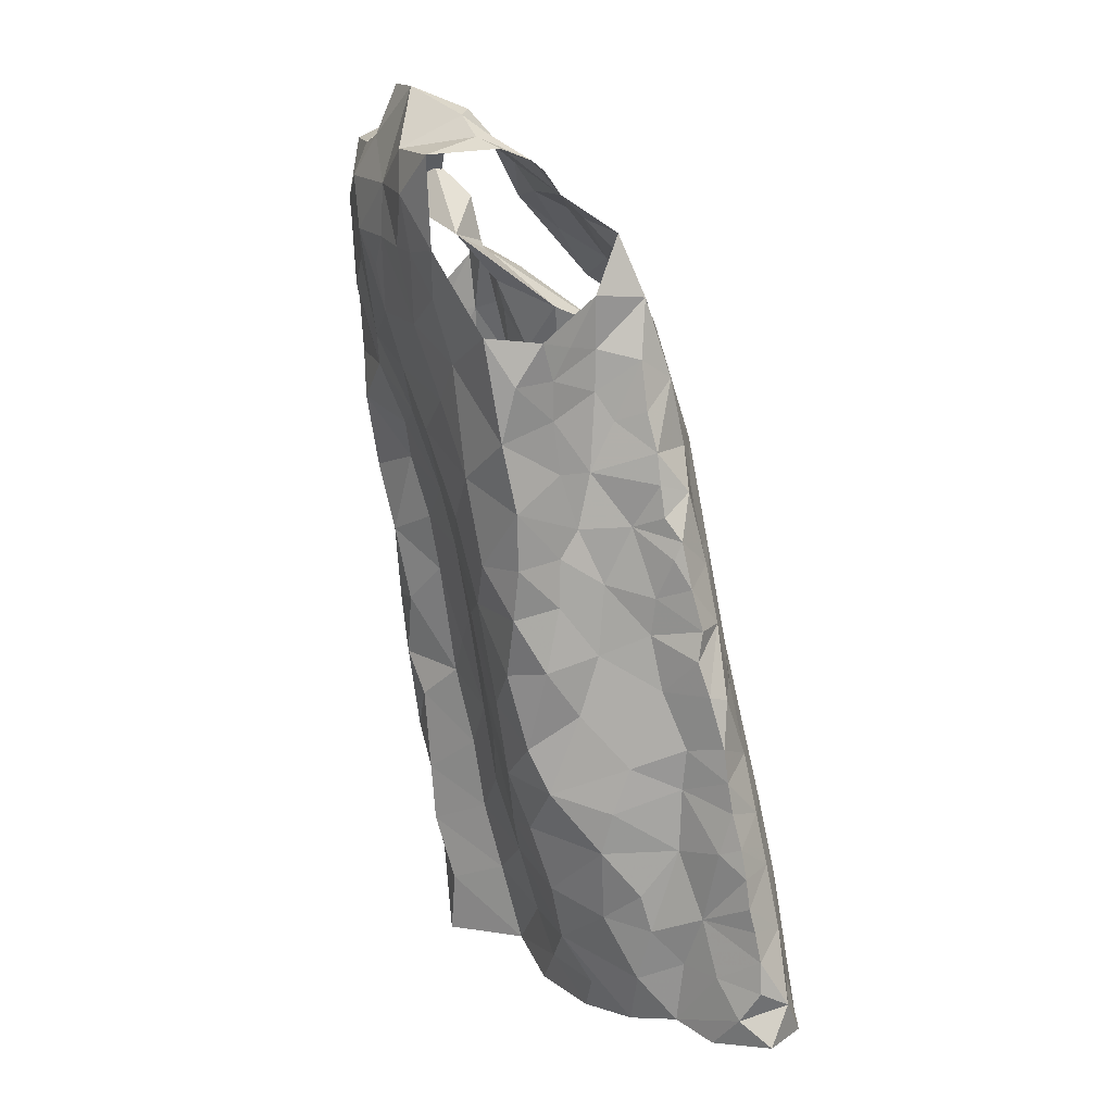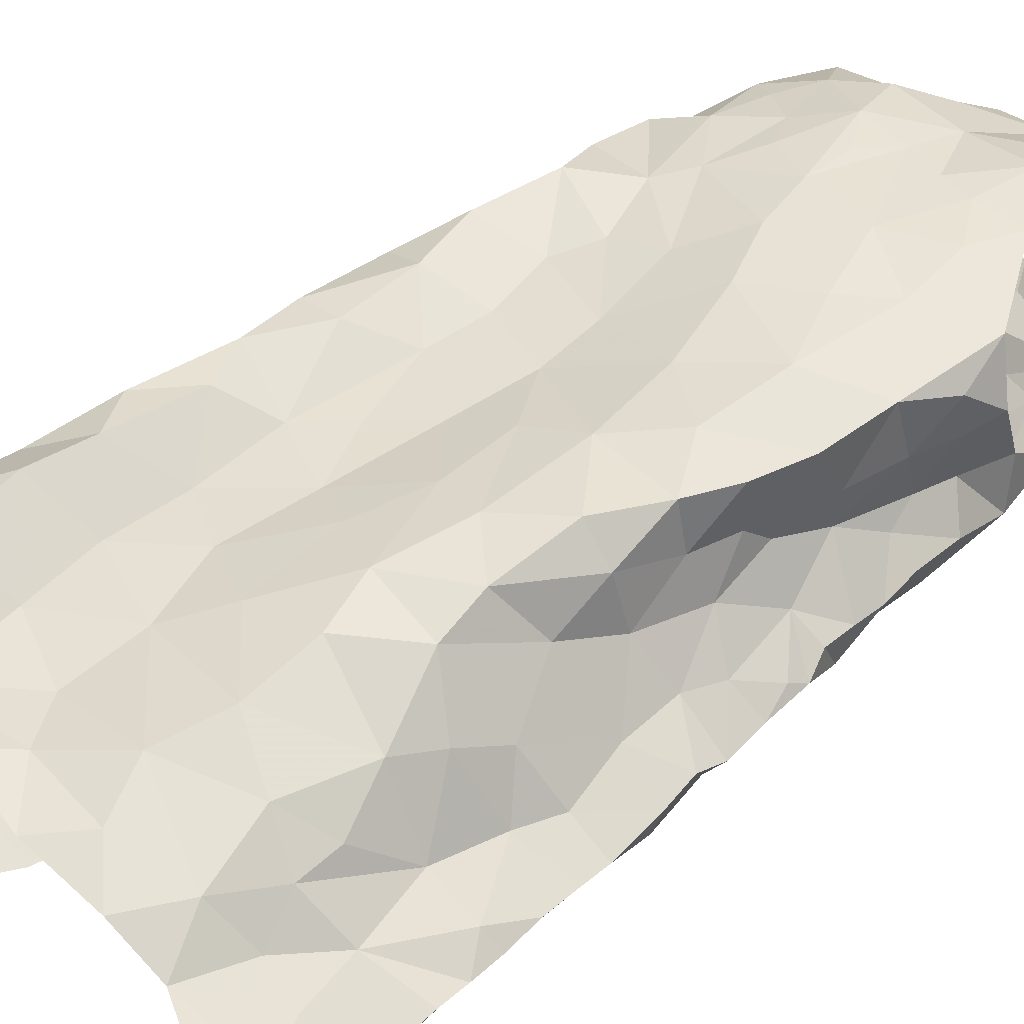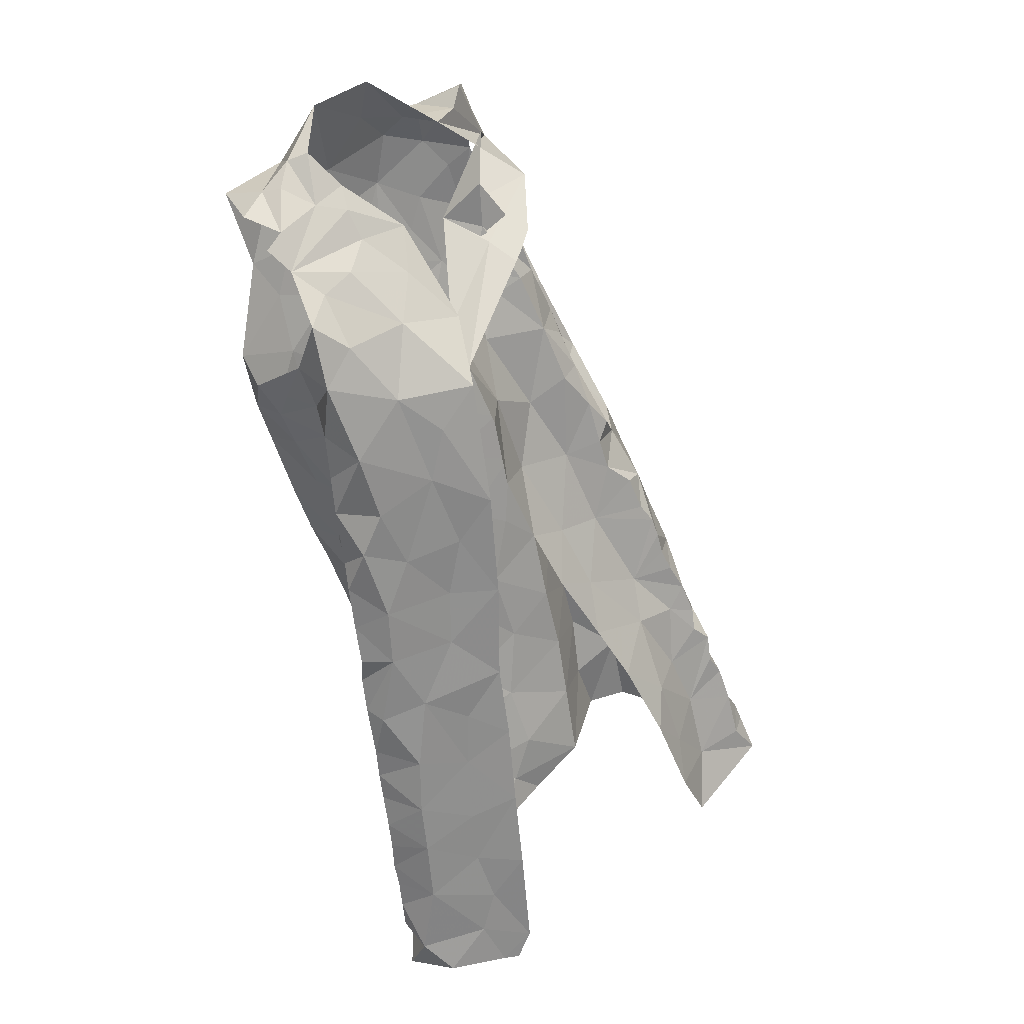
<metadata>
{"format":"obj","ext":"obj","renderer":"f3d","projection":"perspective","resolution":1024,"background":"white","views":[{"elev":5.0,"azim":73.6,"up":"+Y"},{"elev":28.8,"azim":43.3,"up":"+Z"},{"elev":37.0,"azim":146.0,"up":"+Y"}]}
</metadata>
<code>
v -0.5333 0.1108 -1.377
v -0.525 0.1469 -1.362
v -0.5079 0.1841 -1.358
v -0.5017 0.2171 -1.347
v -0.4898 0.2375 -1.343
v -0.4772 0.2982 -1.323
v -0.4499 0.3096 -1.318
v -0.4268 0.4592 -1.267
v -0.3945 0.5499 -1.236
v -0.2715 0.5211 -1.271
v -0.3133 0.4003 -1.308
v -0.442 0.08596 -1.403
v -0.365 0.2887 -1.357
v -0.2342 0.6651 -1.263
v -0.3651 0.6857 -1.175
v -0.3421 0.6907 -1.189
v -0.4144 0.1403 -1.403
v -0.2954 0.4534 -1.283
v -0.3039 0.5148 -1.248
v -0.371 0.5841 -1.226
v -0.5117 0.1408 -1.372
v -0.3149 0.6827 -1.19
v -0.389 0.22 -1.387
v -0.4085 0.2504 -1.361
v -0.343 0.3383 -1.333
v -0.3815 0.4312 -1.27
v -0.2568 0.5991 -1.271
v -0.2825 0.5963 -1.237
v -0.2438 0.6837 -1.218
v -0.3578 0.6369 -1.207
v -0.4609 0.1381 -1.374
v -0.4208 0.1845 -1.381
v -0.4406 0.2531 -1.337
v -0.4575 0.2012 -1.352
v -0.4058 0.3173 -1.323
v -0.3528 0.3812 -1.304
v -0.3347 0.4395 -1.277
v -0.3305 0.5682 -1.224
v -0.4134 0.3554 -1.299
v -0.3621 0.5036 -1.244
v -0.2909 0.6469 -1.205
v -0.06742 0.6483 -1.156
v -0.08221 0.6174 -1.169
v -0.09328 0.5839 -1.173
v -0.1075 0.5382 -1.183
v -0.1248 0.4653 -1.188
v -0.137 0.3791 -1.226
v -0.1447 0.2363 -1.242
v -0.1514 0.1593 -1.271
v -0.1325 0.02661 -1.332
v -0.08358 0.03297 -1.369
v -0.1004 0.05457 -1.345
v -0.08364 0.08218 -1.359
v -0.08193 0.138 -1.352
v -0.08125 0.2445 -1.33
v -0.08025 0.301 -1.322
v -0.08227 0.3774 -1.298
v -0.08181 0.4811 -1.283
v -0.1033 0.5838 -1.229
v -0.1259 0.4422 -1.228
v -0.1053 0.6084 -1.212
v -0.1039 0.4311 -1.267
v -0.1658 0.04019 -1.31
v -0.117 0.08985 -1.33
v -0.1558 0.1256 -1.282
v -0.1208 0.2602 -1.298
v -0.1096 0.297 -1.298
v -0.114 0.3983 -1.266
v -0.1154 0.3486 -1.278
v -0.1079 0.4931 -1.247
v -0.1234 0.4908 -1.203
v -0.1151 0.5399 -1.212
v -0.1497 0.09532 -1.311
v -0.1318 0.2035 -1.299
v -0.09347 0.2067 -1.323
v -0.1243 0.1417 -1.319
v -0.1334 0.2783 -1.254
v -0.3497 0.6762 -1.111
v -0.3755 0.6472 -1.112
v -0.381 0.6267 -1.123
v -0.4228 0.5417 -1.156
v -0.4561 0.496 -1.184
v -0.4727 0.4176 -1.201
v -0.4793 0.3724 -1.209
v -0.5059 0.1772 -1.226
v -0.5124 0.1574 -1.243
v -0.5191 0.166 -1.358
v -0.492 0.2615 -1.334
v -0.4748 0.2788 -1.33
v -0.4697 0.3285 -1.312
v -0.4571 0.3546 -1.305
v -0.4502 0.3746 -1.298
v -0.448 0.3945 -1.292
v -0.4451 0.4115 -1.285
v -0.4349 0.4283 -1.278
v -0.4042 0.4803 -1.258
v -0.3995 0.5089 -1.249
v -0.4145 0.5232 -1.241
v -0.3891 0.5881 -1.218
v -0.3861 0.6165 -1.195
v -0.3568 0.6815 -1.139
v -0.4292 0.5007 -1.23
v -0.3557 0.6654 -1.128
v -0.5268 0.08699 -1.277
v -0.5228 0.1408 -1.282
v -0.5098 0.229 -1.303
v -0.4227 0.524 -1.183
v -0.4091 0.572 -1.183
v -0.5329 0.09846 -1.311
v -0.4912 0.3175 -1.271
v -0.5002 0.2617 -1.243
v -0.4799 0.3606 -1.268
v -0.3956 0.583 -1.151
v -0.4647 0.4561 -1.203
v -0.4716 0.4044 -1.242
v -0.528 0.1486 -1.33
v -0.4989 0.2752 -1.296
v -0.4473 0.4519 -1.255
v -0.518 0.1866 -1.298
v -0.3733 0.6323 -1.149
v -0.08907 0.06934 -1.387
v -0.0817 0.1111 -1.358
v -0.08071 0.1594 -1.346
v -0.08113 0.1858 -1.343
v -0.08092 0.2123 -1.339
v -0.0805 0.2718 -1.326
v -0.08046 0.347 -1.308
v -0.08117 0.4041 -1.302
v -0.08169 0.4401 -1.292
v -0.08589 0.4651 -1.278
v -0.08702 0.5016 -1.269
v -0.08601 0.5294 -1.265
v -0.08484 0.5568 -1.262
v -0.09874 0.6443 -1.211
v -0.08284 0.6454 -1.184
v -0.3836 0.6379 -1.182
v -0.1706 0.8041 -1.161
v -0.08561 0.7895 -1.163
v -0.1177 0.7542 -1.206
v -0.1761 0.8195 -1.143
v -0.157 0.8466 -1.116
v -0.1234 0.8232 -1.124
v -0.08368 0.8065 -1.125
v -0.1034 0.7996 -1.157
v -0.09896 0.7717 -1.18
v -0.1455 0.81 -1.147
v -0.1783 0.03755 -1.43
v -0.1919 0.0649 -1.43
v -0.2098 0.5656 -1.335
v -0.2197 0.7805 -1.177
v -0.1112 0.03948 -1.406
v -0.1929 0.1613 -1.415
v -0.08557 0.6884 -1.207
v -0.1646 0.03802 -1.424
v -0.2346 0.7121 -1.246
v -0.0914 0.7405 -1.228
v -0.08976 0.6875 -1.252
v -0.1984 0.3133 -1.382
v -0.1948 0.2371 -1.399
v -0.2066 0.4704 -1.352
v -0.1632 0.1203 -1.406
v -0.1533 0.1681 -1.392
v -0.1485 0.7654 -1.201
v -0.1582 0.2825 -1.369
v -0.1646 0.3347 -1.361
v -0.1119 0.2915 -1.353
v -0.08761 0.3432 -1.327
v -0.1062 0.46 -1.314
v -0.08667 0.5915 -1.253
v -0.18 0.6371 -1.301
v -0.2138 0.6737 -1.301
v -0.1753 0.7245 -1.245
v -0.2037 0.7514 -1.21
v -0.1741 0.7809 -1.179
v -0.1263 0.3577 -1.343
v -0.1063 0.2389 -1.362
v -0.1033 0.4085 -1.323
v -0.131 0.5108 -1.311
v -0.1483 0.07933 -1.409
v -0.1549 0.2194 -1.382
v -0.16 0.4186 -1.34
v -0.164 0.5894 -1.306
v -0.09459 0.523 -1.294
v -0.198 0.3806 -1.366
v -0.1042 0.1352 -1.383
v -0.1134 0.5623 -1.296
v -0.1804 0.5241 -1.326
v -0.08624 0.635 -1.248
v -0.1655 0.47 -1.33
v -0.1188 0.718 -1.245
v -0.1472 0.6697 -1.278
v -0.1057 0.1926 -1.372
v -0.1031 0.62 -1.28
v -0.3351 0.7296 -1.201
v -0.381 0.7698 -1.139
v -0.3516 0.7398 -1.188
v -0.3247 0.7237 -1.208
v -0.3501 0.7361 -1.165
v -0.3157 0.7872 -1.158
v -0.3345 0.8589 -1.096
v -0.3673 0.7952 -1.089
v -0.338 0.8227 -1.127
v -0.3128 0.7462 -1.167
v -0.2876 0.7499 -1.137
v -0.3132 0.7345 -1.178
v -0.2946 0.7089 -1.177
v -0.2692 0.7522 -1.044
v -0.2499 0.7196 -1.055
v -0.1576 0.7252 -1.065
v -0.1132 0.7248 -1.073
v -0.37 0.7681 -1.057
v -0.2878 0.8475 -1.131
v -0.346 0.7542 -1.054
v -0.3581 0.8417 -1.062
v -0.3172 0.8464 -1.112
v -0.3219 0.7841 -1.046
v -0.1105 0.8185 -1.111
v -0.3076 0.8326 -1.059
v -0.1885 0.732 -1.061
v -0.09571 0.801 -1.065
v -0.2458 0.8773 -1.074
v -0.1424 0.7726 -1.053
v -0.1596 0.812 -1.057
v -0.2235 0.7427 -1.054
v -0.28 0.8 -1.042
v -0.2481 0.8325 -1.056
v -0.2109 0.7875 -1.053
v -0.1895 0.8682 -1.074
v -0.1405 0.8394 -1.107
v -0.277 0.8376 -1.085
v -0.4963 0.06591 -1.183
v -0.5159 0.1023 -1.24
v -0.3119 0.7284 -1.054
v -0.3063 0.06815 -1.235
v -0.4033 0.6958 -1.071
v -0.2714 0.02848 -1.257
v -0.1776 0.07766 -1.276
v -0.07512 0.6118 -1.135
v -0.1352 0.686 -1.079
v -0.5092 0.2033 -1.257
v -0.4582 0.06217 -1.172
v -0.2978 0.6982 -1.059
v -0.1837 0.1348 -1.246
v -0.1489 0.3245 -1.213
v -0.4005 0.5954 -1.13
v -0.3375 0.03869 -1.235
v -0.1323 0.4225 -1.189
v -0.1157 0.4565 -1.148
v -0.1912 0.6661 -1.076
v -0.1698 0.2527 -1.192
v -0.2208 0.2129 -1.188
v -0.1584 0.1987 -1.236
v -0.395 0.06415 -1.228
v -0.4396 0.4839 -1.11
v -0.1389 0.3646 -1.18
v -0.5134 0.1306 -1.237
v -0.4416 0.4067 -1.117
v -0.1734 0.6011 -1.095
v -0.2269 0.1539 -1.21
v -0.249 0.1022 -1.226
v -0.2059 0.03252 -1.28
v -0.2364 0.06046 -1.251
v -0.09009 0.5648 -1.127
v -0.4698 0.3696 -1.154
v -0.4204 0.6235 -1.111
v -0.4276 0.5836 -1.097
v -0.4895 0.2783 -1.195
v -0.4452 0.5517 -1.137
v -0.4165 0.5363 -1.091
v -0.2322 0.2616 -1.17
v -0.1363 0.631 -1.097
v -0.3585 0.7069 -1.059
v -0.3489 0.6326 -1.078
v -0.3253 0.659 -1.071
v -0.3304 0.1085 -1.226
v -0.07704 0.6524 -1.108
v -0.485 0.3238 -1.198
v -0.4688 0.3178 -1.15
v -0.4568 0.2737 -1.139
v -0.4188 0.3097 -1.135
v -0.1699 0.2933 -1.172
v -0.2115 0.3302 -1.154
v -0.2556 0.6784 -1.065
v -0.1021 0.5055 -1.143
v -0.2103 0.4974 -1.117
v -0.1567 0.4583 -1.127
v -0.1474 0.535 -1.11
v -0.4878 0.1404 -1.171
v -0.3951 0.1992 -1.19
v -0.4428 0.1794 -1.152
v -0.4392 0.1185 -1.17
v -0.3951 0.1364 -1.208
v -0.3199 0.1703 -1.205
v -0.5 0.2199 -1.218
v -0.4615 0.4477 -1.151
v -0.4348 0.3501 -1.123
v -0.3823 0.3369 -1.159
v -0.4046 0.4058 -1.119
v -0.3526 0.4887 -1.126
v -0.3628 0.4379 -1.138
v -0.4023 0.4742 -1.103
v -0.397 0.6021 -1.075
v -0.2818 0.2074 -1.189
v -0.4831 0.2114 -1.166
v -0.1317 0.4126 -1.148
v -0.16 0.3618 -1.15
v -0.4331 0.2335 -1.145
v -0.3865 0.2647 -1.177
v -0.2879 0.5181 -1.121
v -0.2888 0.4644 -1.136
v -0.3587 0.5457 -1.11
v -0.3368 0.236 -1.187
v -0.2491 0.6291 -1.078
v -0.3363 0.5782 -1.1
v -0.2548 0.3421 -1.154
v -0.3464 0.3701 -1.156
v -0.3046 0.3953 -1.153
v -0.2538 0.4074 -1.141
v -0.322 0.3087 -1.171
v -0.2281 0.574 -1.094
v -0.2904 0.5882 -1.097
v -0.2053 0.4204 -1.135
v -0.2812 0.2873 -1.169
v -0.3927 0.7127 -1.076
v -0.4095 0.6461 -1.076
f 94 26 39
f 34 4 5
f 24 23 32
f 20 9 99
f 38 20 30
f 28 27 10
f 21 2 87
f 31 1 21
f 30 15 16
f 39 91 92
f 19 10 18
f 40 20 38
f 41 22 206
f 100 136 30
f 101 15 120
f 39 90 91
f 39 92 93
f 26 95 8
f 206 29 41
f 21 3 31
f 12 1 31
f 15 30 136
f 15 136 120
f 32 23 17
f 7 89 6
f 39 7 90
f 39 93 94
f 96 26 8
f 97 40 96
f 40 9 20
f 30 99 100
f 14 27 28
f 3 21 87
f 30 16 22
f 17 12 31
f 4 34 3
f 31 3 34
f 88 89 33
f 33 35 24
f 24 35 13
f 7 39 35
f 35 25 13
f 35 39 36
f 36 25 35
f 11 25 36
f 11 36 37
f 36 39 26
f 26 94 95
f 18 11 37
f 9 97 98
f 9 40 97
f 30 20 99
f 28 29 14
f 31 32 17
f 34 5 88
f 88 33 34
f 24 34 33
f 24 13 23
f 28 19 38
f 29 28 41
f 30 22 41
f 34 32 31
f 24 32 34
f 26 96 40
f 37 26 40
f 18 37 19
f 37 36 26
f 19 28 10
f 40 19 37
f 30 41 38
f 40 38 19
f 28 38 41
f 7 33 89
f 35 33 7
f 43 134 135
f 64 53 122
f 42 43 135
f 76 122 54
f 69 244 77
f 62 68 128
f 47 60 247
f 66 55 126
f 247 60 46
f 57 69 127
f 125 75 124
f 67 126 56
f 70 131 132
f 134 43 61
f 72 59 61
f 72 45 71
f 130 70 62
f 72 133 59
f 43 44 61
f 61 44 72
f 76 123 124
f 65 237 73
f 76 65 73
f 76 54 123
f 66 75 55
f 75 66 74
f 48 74 66
f 66 77 48
f 67 56 127
f 244 69 47
f 128 68 57
f 130 62 129
f 70 58 131
f 70 130 58
f 132 133 72
f 45 72 44
f 51 52 50
f 64 52 53
f 50 52 63
f 52 64 63
f 49 65 74
f 48 252 74
f 67 66 126
f 68 69 57
f 67 127 69
f 72 70 132
f 60 71 46
f 71 60 70
f 64 73 63
f 73 237 63
f 73 64 76
f 75 76 124
f 74 65 76
f 76 64 122
f 49 74 252
f 60 68 62
f 70 60 62
f 71 70 72
f 75 74 76
f 67 77 66
f 68 47 69
f 68 60 47
f 77 67 69
f 116 87 2
f 116 3 87
f 88 117 89
f 110 277 112
f 112 91 90
f 115 93 112
f 89 117 6
f 103 120 80
f 8 95 118
f 97 96 102
f 108 136 100
f 108 100 99
f 113 245 120
f 108 120 136
f 95 94 118
f 256 105 232
f 79 78 103
f 102 98 97
f 82 81 107
f 112 92 91
f 80 79 103
f 115 84 83
f 245 80 120
f 120 103 101
f 104 232 105
f 105 256 86
f 119 86 85
f 4 3 106
f 5 4 106
f 267 110 111
f 110 90 6
f 90 110 112
f 110 267 277
f 82 107 102
f 102 96 118
f 118 96 8
f 102 108 98
f 9 108 99
f 9 98 108
f 81 113 108
f 1 116 2
f 104 105 109
f 119 105 86
f 106 88 5
f 117 110 6
f 277 84 112
f 112 93 92
f 118 94 115
f 112 84 115
f 118 114 102
f 107 81 108
f 108 113 120
f 119 116 105
f 1 109 116
f 116 119 3
f 106 3 119
f 240 119 85
f 115 83 114
f 93 115 94
f 115 114 118
f 102 107 108
f 116 109 105
f 106 117 88
f 294 111 106
f 106 119 240
f 294 106 240
f 111 117 106
f 110 117 111
f 114 82 102
f 129 62 128
f 167 127 56
f 59 133 169
f 121 53 52
f 52 51 121
f 55 75 125
f 90 7 6
f 2 21 1
f 103 78 101
f 144 145 146
f 139 145 156
f 138 145 144
f 144 142 217
f 142 144 146
f 140 141 146
f 146 229 142
f 145 137 146
f 229 146 141
f 137 140 146
f 145 139 163
f 143 144 217
f 137 145 174
f 174 145 163
f 126 55 176
f 126 176 166
f 163 139 172
f 129 128 177
f 134 157 153
f 135 153 42
f 183 131 58
f 154 179 151
f 154 148 179
f 150 173 155
f 165 158 184
f 160 181 184
f 137 174 150
f 150 140 137
f 166 164 175
f 176 55 125
f 133 132 183
f 53 121 122
f 51 151 121
f 185 192 123
f 122 185 54
f 188 134 61
f 187 189 160
f 190 139 156
f 148 154 147
f 167 177 127
f 167 56 166
f 166 56 126
f 129 177 168
f 177 57 127
f 183 58 168
f 187 160 149
f 151 179 121
f 192 124 123
f 170 182 149
f 157 156 153
f 134 153 135
f 134 188 157
f 148 161 179
f 174 163 173
f 164 158 165
f 159 158 164
f 175 167 166
f 159 164 180
f 180 162 159
f 128 57 177
f 58 130 129
f 132 131 183
f 54 185 123
f 192 125 124
f 125 192 176
f 152 161 148
f 149 171 170
f 181 175 184
f 164 165 175
f 168 189 178
f 177 181 168
f 58 129 168
f 181 160 189
f 162 152 159
f 59 188 61
f 188 59 169
f 170 171 191
f 172 139 190
f 191 172 190
f 172 173 163
f 173 172 155
f 175 177 167
f 183 168 178
f 172 191 171
f 171 155 172
f 186 193 133
f 156 157 190
f 176 180 164
f 168 181 189
f 185 161 162
f 152 162 161
f 191 157 193
f 193 182 191
f 178 182 186
f 179 161 185
f 164 166 176
f 180 176 192
f 175 181 177
f 121 179 185
f 175 165 184
f 192 185 162
f 122 121 185
f 187 149 182
f 178 186 183
f 187 182 178
f 187 178 189
f 150 174 173
f 190 157 191
f 186 133 183
f 182 193 186
f 170 191 182
f 192 162 180
f 193 157 188
f 169 193 188
f 133 193 169
f 206 203 204
f 196 194 197
f 197 14 205
f 29 206 204
f 195 201 212
f 201 215 212
f 201 202 200
f 215 201 200
f 78 198 101
f 16 206 22
f 199 203 198
f 202 201 204
f 201 195 204
f 198 15 101
f 206 16 203
f 15 203 16
f 202 204 199
f 14 29 205
f 203 15 198
f 204 203 199
f 195 205 204
f 29 204 205
f 196 205 195
f 197 205 196
f 213 216 211
f 211 216 214
f 224 207 208
f 222 210 220
f 143 217 220
f 214 200 202
f 218 214 216
f 223 217 229
f 229 141 228
f 212 215 230
f 215 200 218
f 215 218 230
f 221 212 230
f 216 213 233
f 207 216 233
f 209 210 222
f 209 222 219
f 223 220 217
f 218 225 226
f 225 218 216
f 225 216 207
f 228 223 229
f 219 227 224
f 227 222 223
f 226 228 221
f 223 228 227
f 200 214 218
f 230 218 226
f 222 227 219
f 226 221 230
f 225 227 226
f 226 227 228
f 217 142 229
f 225 207 227
f 227 207 224
f 220 223 222
f 259 252 251
f 268 81 82
f 231 232 104
f 295 82 114
f 81 268 245
f 265 235 79
f 253 292 291
f 264 83 84
f 238 42 276
f 252 250 251
f 243 65 49
f 210 209 239
f 45 284 71
f 42 238 43
f 274 233 272
f 211 324 272
f 236 234 246
f 236 261 262
f 239 276 210
f 264 84 277
f 81 245 113
f 283 208 207
f 233 213 272
f 262 234 236
f 48 77 250
f 243 237 65
f 209 249 239
f 85 86 256
f 295 114 83
f 272 324 235
f 243 49 252
f 284 45 263
f 238 263 44
f 271 276 239
f 294 240 85
f 82 295 254
f 268 82 254
f 250 77 244
f 48 250 252
f 209 219 249
f 80 265 79
f 245 265 80
f 233 242 207
f 246 234 253
f 260 243 259
f 263 45 44
f 44 43 238
f 278 277 267
f 295 83 264
f 244 281 250
f 255 47 247
f 305 247 248
f 245 268 265
f 237 260 261
f 304 111 294
f 241 291 288
f 264 257 295
f 255 244 47
f 306 255 305
f 247 46 248
f 224 249 219
f 262 260 234
f 46 284 248
f 256 232 231
f 264 296 257
f 247 305 255
f 313 258 249
f 271 239 249
f 250 281 270
f 243 252 259
f 284 46 71
f 256 288 85
f 304 294 85
f 231 241 288
f 256 231 288
f 281 244 255
f 254 269 268
f 257 296 298
f 283 313 249
f 251 250 270
f 269 266 268
f 303 259 251
f 249 258 271
f 303 293 259
f 272 213 211
f 260 237 243
f 237 261 63
f 260 262 261
f 267 111 304
f 238 276 263
f 263 276 271
f 263 271 287
f 278 296 264
f 265 268 266
f 265 266 302
f 302 325 265
f 85 288 304
f 288 291 290
f 288 290 304
f 253 291 241
f 306 305 322
f 283 249 224
f 271 258 287
f 272 273 274
f 302 273 325
f 272 235 273
f 325 273 235
f 293 260 259
f 260 293 275
f 260 275 234
f 292 253 275
f 277 278 264
f 296 278 279
f 279 278 267
f 279 280 296
f 304 279 267
f 270 282 315
f 281 255 306
f 282 281 306
f 282 270 281
f 266 269 302
f 269 311 302
f 273 302 314
f 283 224 208
f 263 287 284
f 248 284 286
f 285 286 287
f 287 286 284
f 304 290 307
f 289 307 290
f 289 290 292
f 290 291 292
f 234 275 253
f 293 289 292
f 275 293 292
f 295 257 254
f 254 257 301
f 301 257 298
f 298 300 301
f 280 297 296
f 297 298 296
f 269 254 301
f 299 301 300
f 269 301 311
f 301 299 311
f 311 299 309
f 270 315 323
f 270 303 251
f 274 242 233
f 303 312 293
f 312 303 323
f 270 323 303
f 308 312 319
f 274 283 242
f 320 258 313
f 283 274 313
f 321 313 274
f 321 274 273
f 320 313 321
f 283 207 242
f 286 322 305
f 248 286 305
f 322 282 306
f 285 287 320
f 320 287 258
f 320 309 285
f 307 289 308
f 307 280 279
f 289 293 312
f 299 310 309
f 299 300 310
f 310 300 317
f 314 311 309
f 319 323 315
f 308 289 312
f 279 304 307
f 314 302 311
f 314 321 273
f 285 322 286
f 318 282 322
f 315 282 318
f 300 298 297
f 317 319 315
f 300 297 316
f 316 317 300
f 317 315 318
f 317 316 319
f 316 297 319
f 297 280 308
f 297 308 319
f 317 318 310
f 308 280 307
f 309 320 321
f 285 309 310
f 322 310 318
f 285 310 322
f 314 309 321
f 324 78 79
f 235 324 79
f 265 325 235
f 319 312 323

</code>
